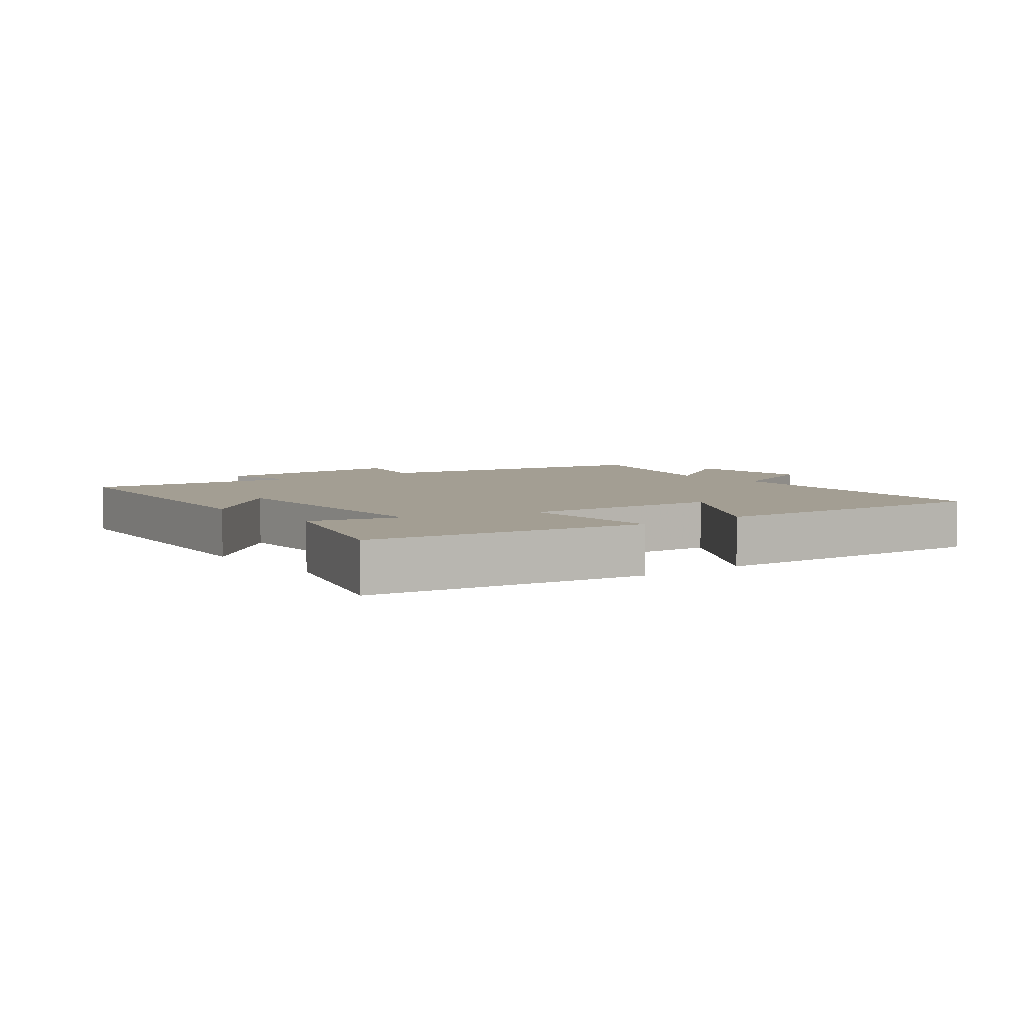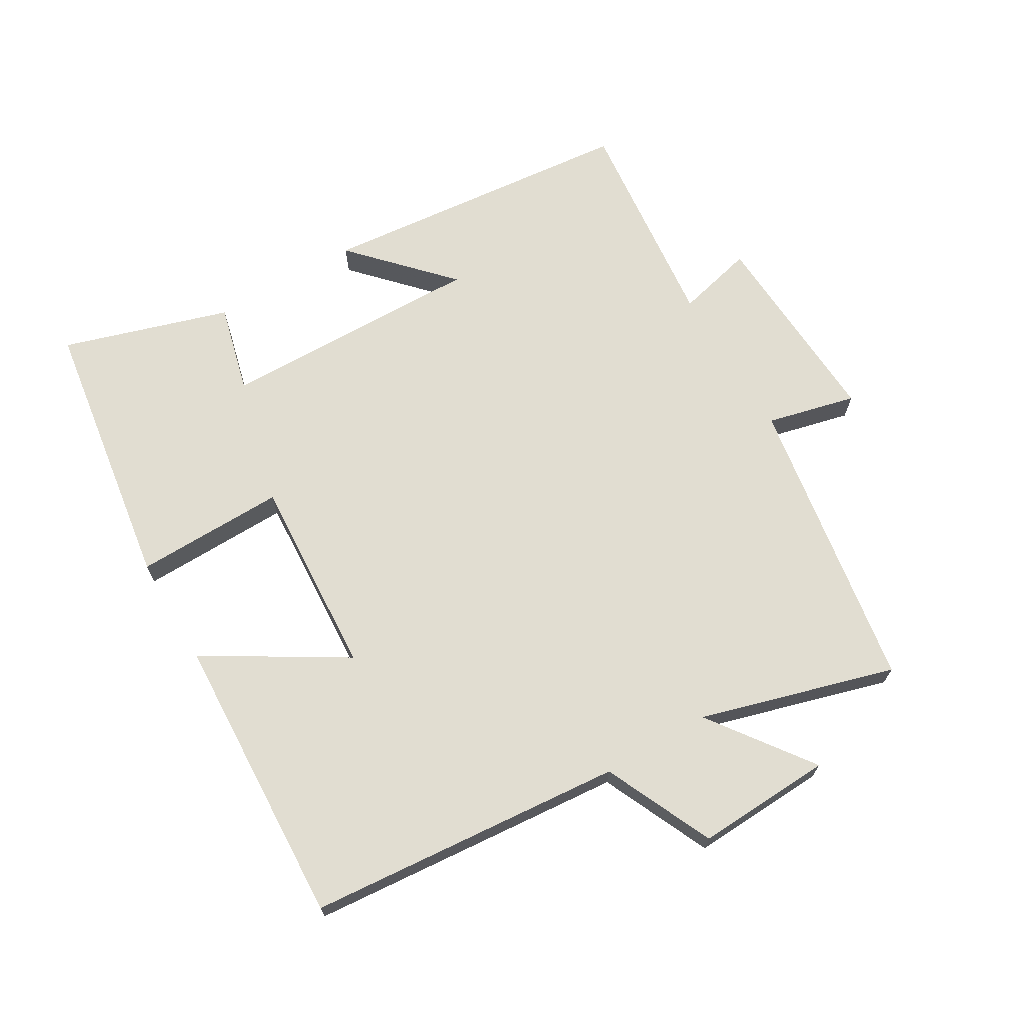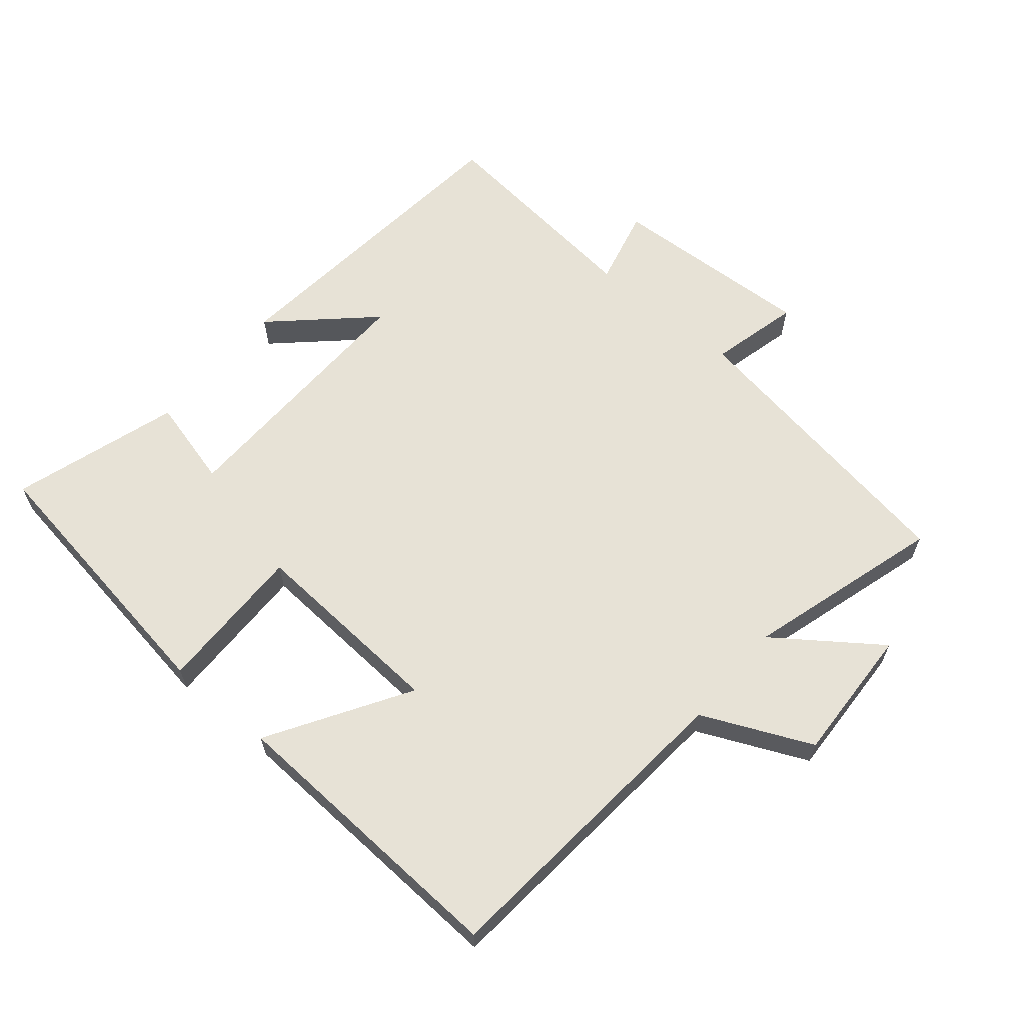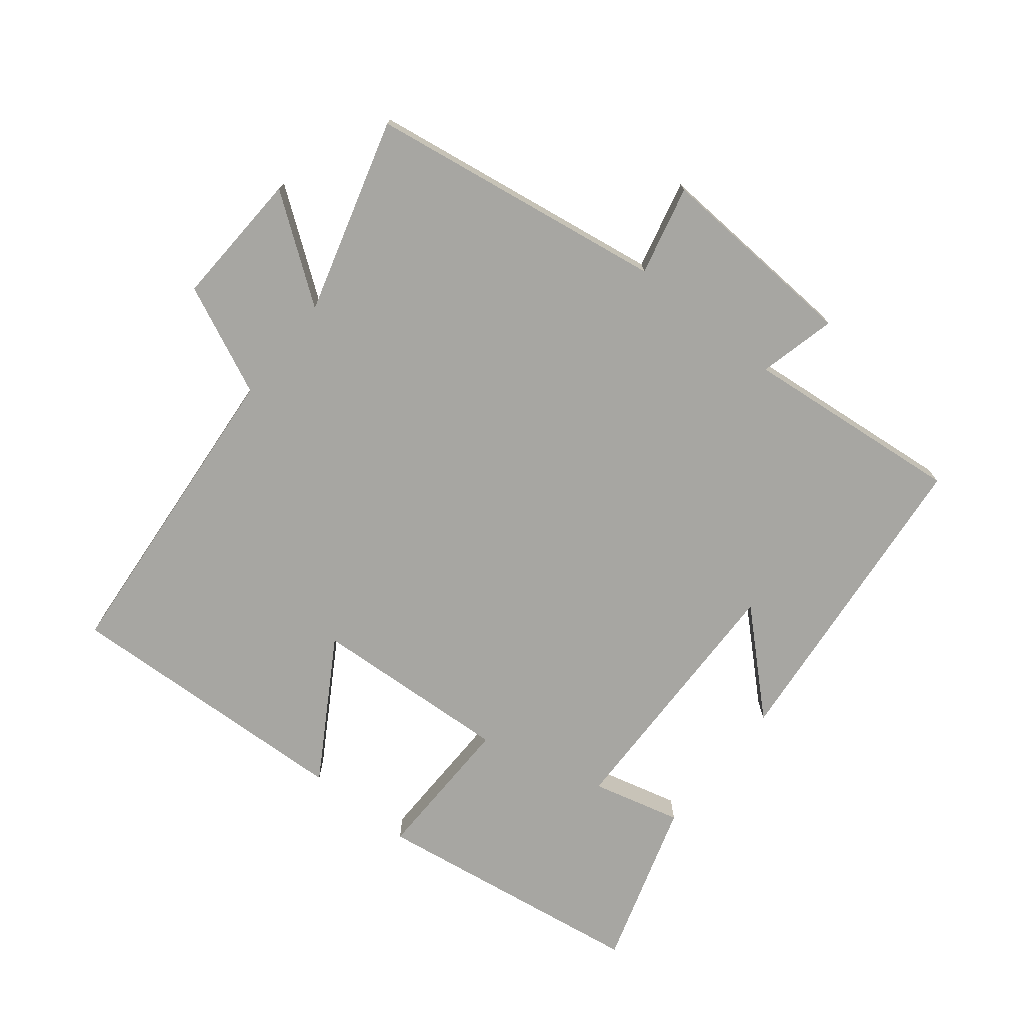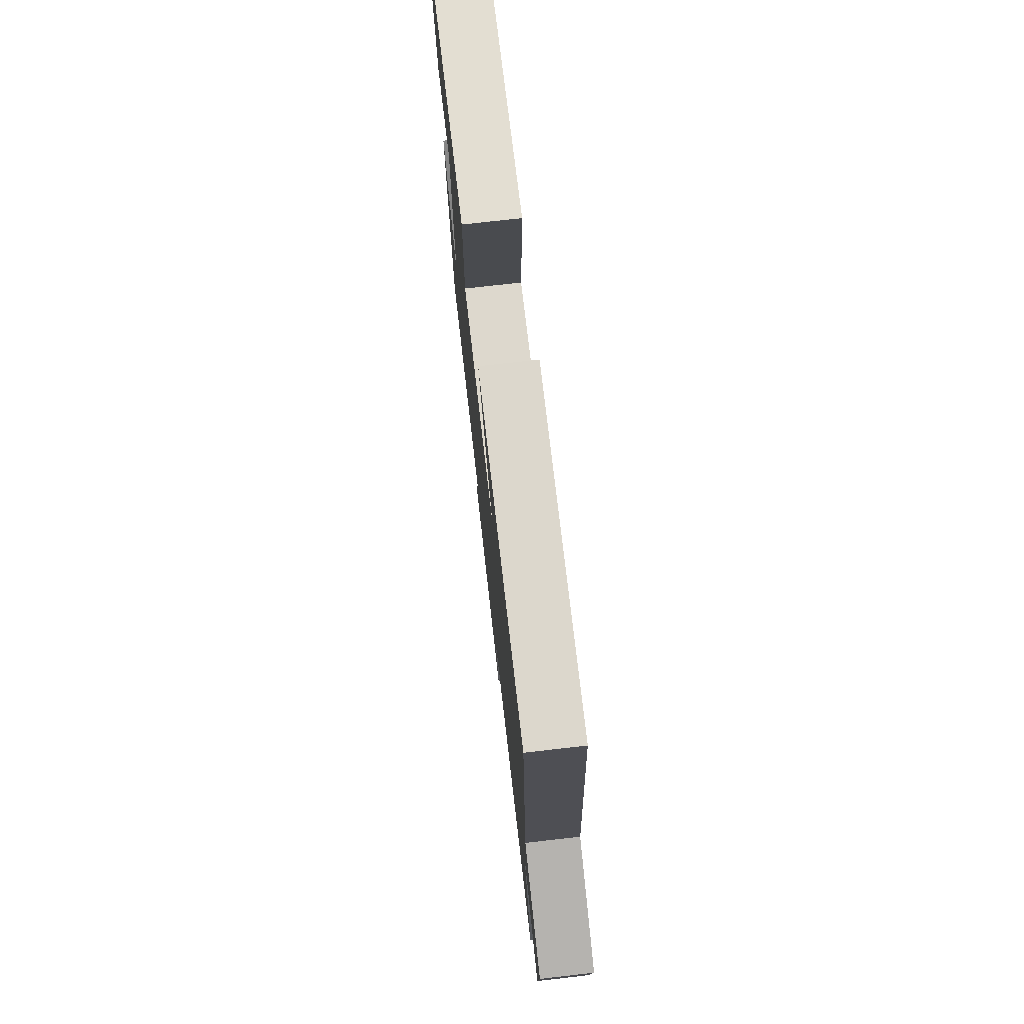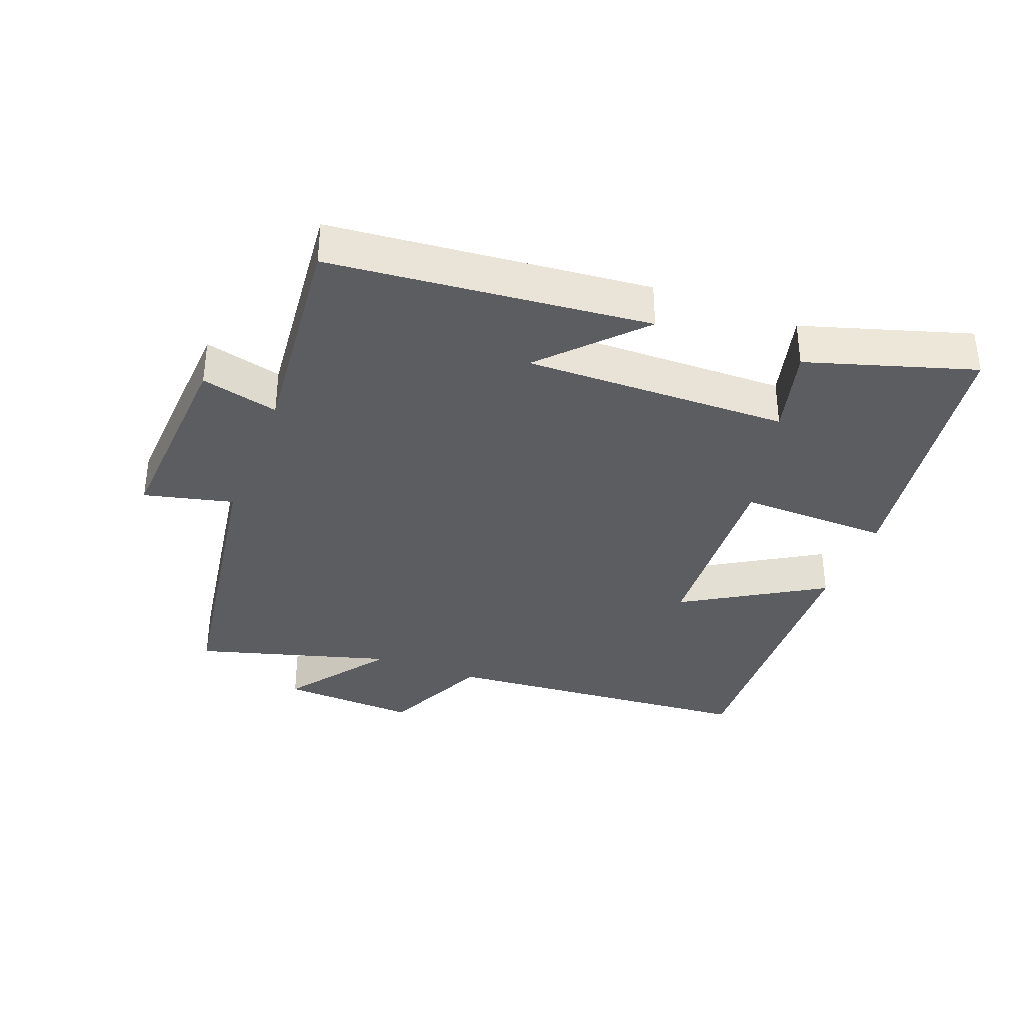
<metadata>
{"format":"obj","ext":"obj","renderer":"f3d","projection":"perspective","resolution":1024,"background":"white","views":[{"elev":5.2,"azim":-37.7,"up":"+Y"},{"elev":68.8,"azim":59.5,"up":"+Y"},{"elev":63.0,"azim":40.2,"up":"+Y"},{"elev":-74.0,"azim":141.3,"up":"+Y"},{"elev":75.6,"azim":83.5,"up":"+Z"},{"elev":-35.9,"azim":-111.1,"up":"+Y"}]}
</metadata>
<code>
v -0.452 0.07 -0.534
v -0.5 0.07 -0.049
v -0.356 0.07 -0.184
v -0.364 0.07 0.218
v -0.5 0.07 0.183
v -0.579 0.07 0.437
v -0.16 0.07 0.5
v -0.164 0.07 0.271
v 0.14 0.07 0.289
v 0.012 0.07 0.5
v 0.459 0.07 0.521
v 0.5 0.07 0.038
v 0.666 0.07 -0.038
v 0.656 0.07 -0.246
v 0.5 0.07 -0.132
v 0.586 0.07 -0.429
v 0.133 0.07 -0.5
v 0.166 0.07 -0.636
v -0.146 0.07 -0.618
v -0.117 0.07 -0.5
v -0.452 0 -0.534
v -0.5 0 -0.049
v -0.356 0 -0.184
v -0.364 0 0.218
v -0.5 0 0.183
v -0.579 0 0.437
v -0.16 0 0.5
v -0.164 0 0.271
v 0.14 0 0.289
v 0.012 0 0.5
v 0.459 0 0.521
v 0.5 0 0.038
v 0.666 0 -0.038
v 0.656 0 -0.246
v 0.5 0 -0.132
v 0.586 0 -0.429
v 0.133 0 -0.5
v 0.166 0 -0.636
v -0.146 0 -0.618
v -0.117 0 -0.5
f 17 18 19 20
f 15 16 17 20
f 15 20 1
f 12 13 14 15
f 9 10 11 12
f 8 9 12 15
f 5 6 7 8
f 4 5 8
f 3 4 8 15
f 1 2 3
f 1 3 15
f 40 39 38 37
f 40 37 36 35
f 21 40 35
f 35 34 33 32
f 32 31 30 29
f 35 32 29 28
f 28 27 26 25
f 28 25 24
f 35 28 24 23
f 23 22 21
f 35 23 21
f 1 21 22 2
f 2 22 23 3
f 3 23 24 4
f 4 24 25 5
f 5 25 26 6
f 6 26 27 7
f 7 27 28 8
f 8 28 29 9
f 9 29 30 10
f 10 30 31 11
f 11 31 32 12
f 12 32 33 13
f 13 33 34 14
f 14 34 35 15
f 15 35 36 16
f 16 36 37 17
f 17 37 38 18
f 18 38 39 19
f 19 39 40 20
f 20 40 21 1

</code>
